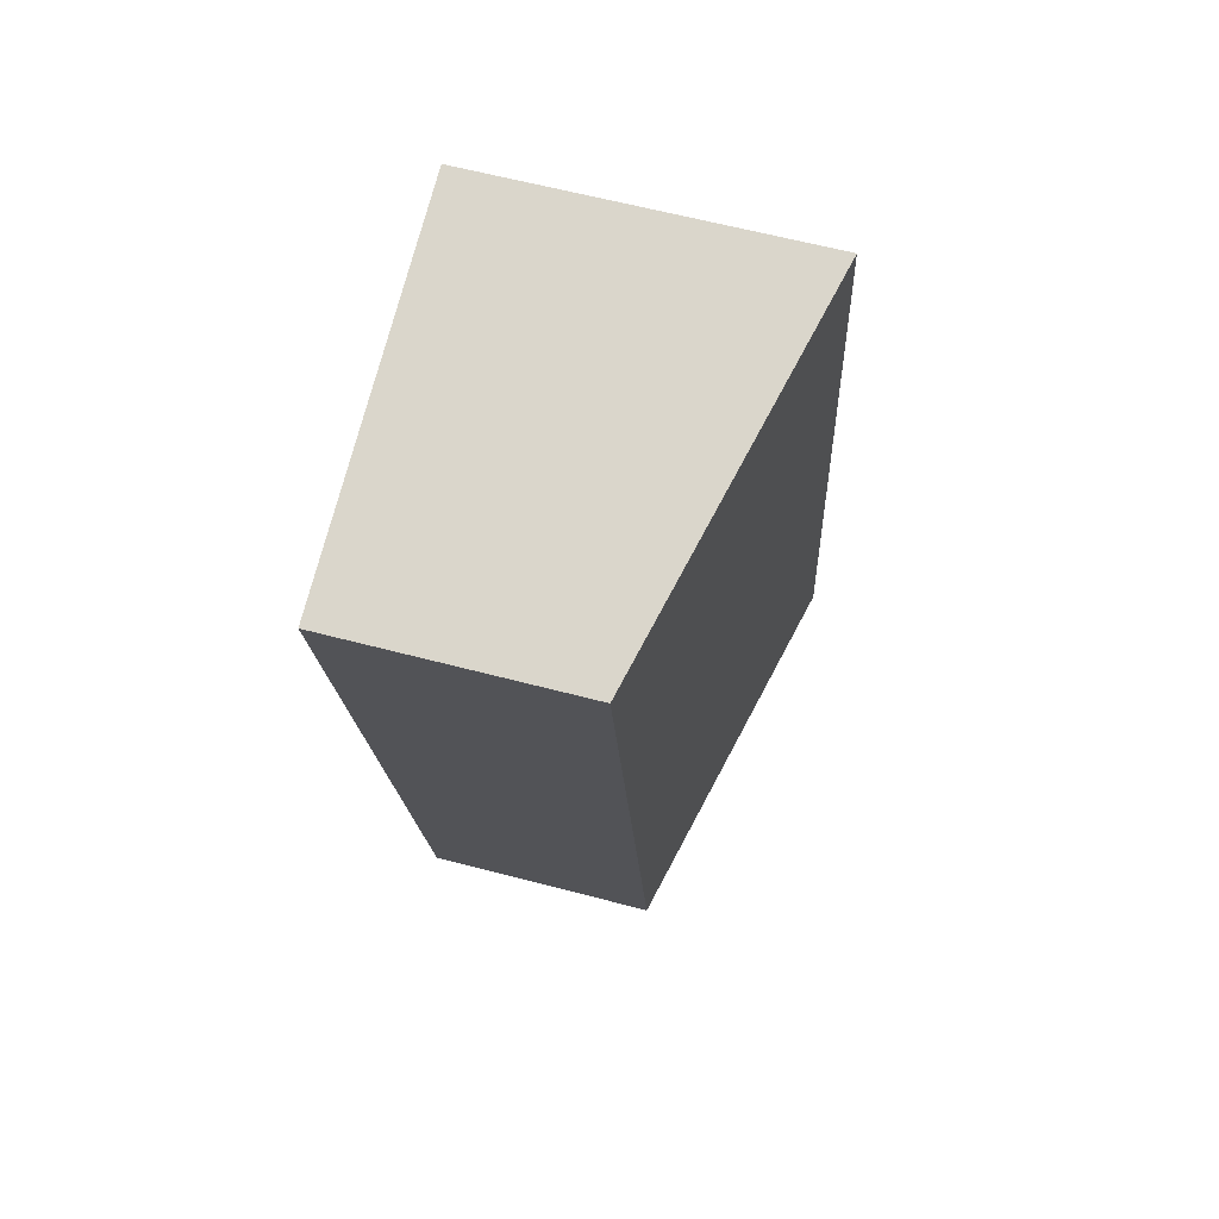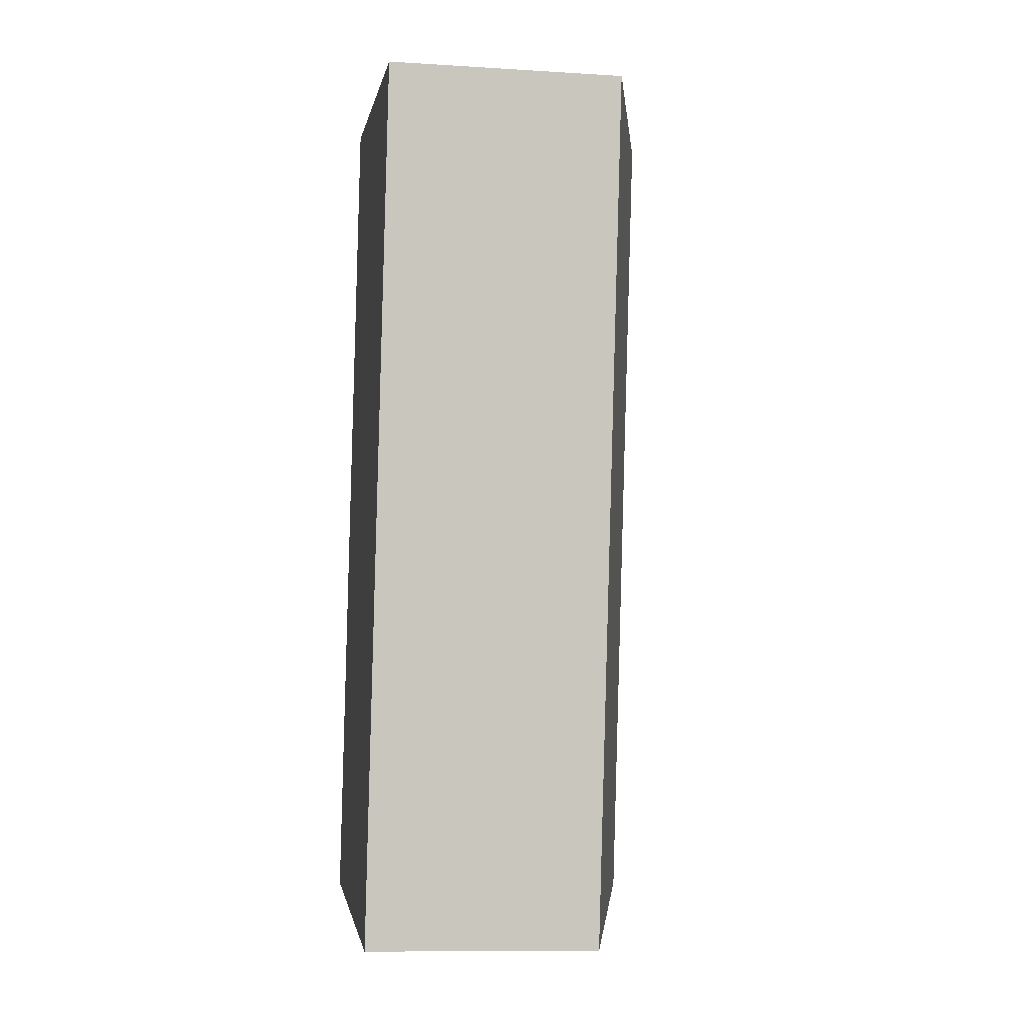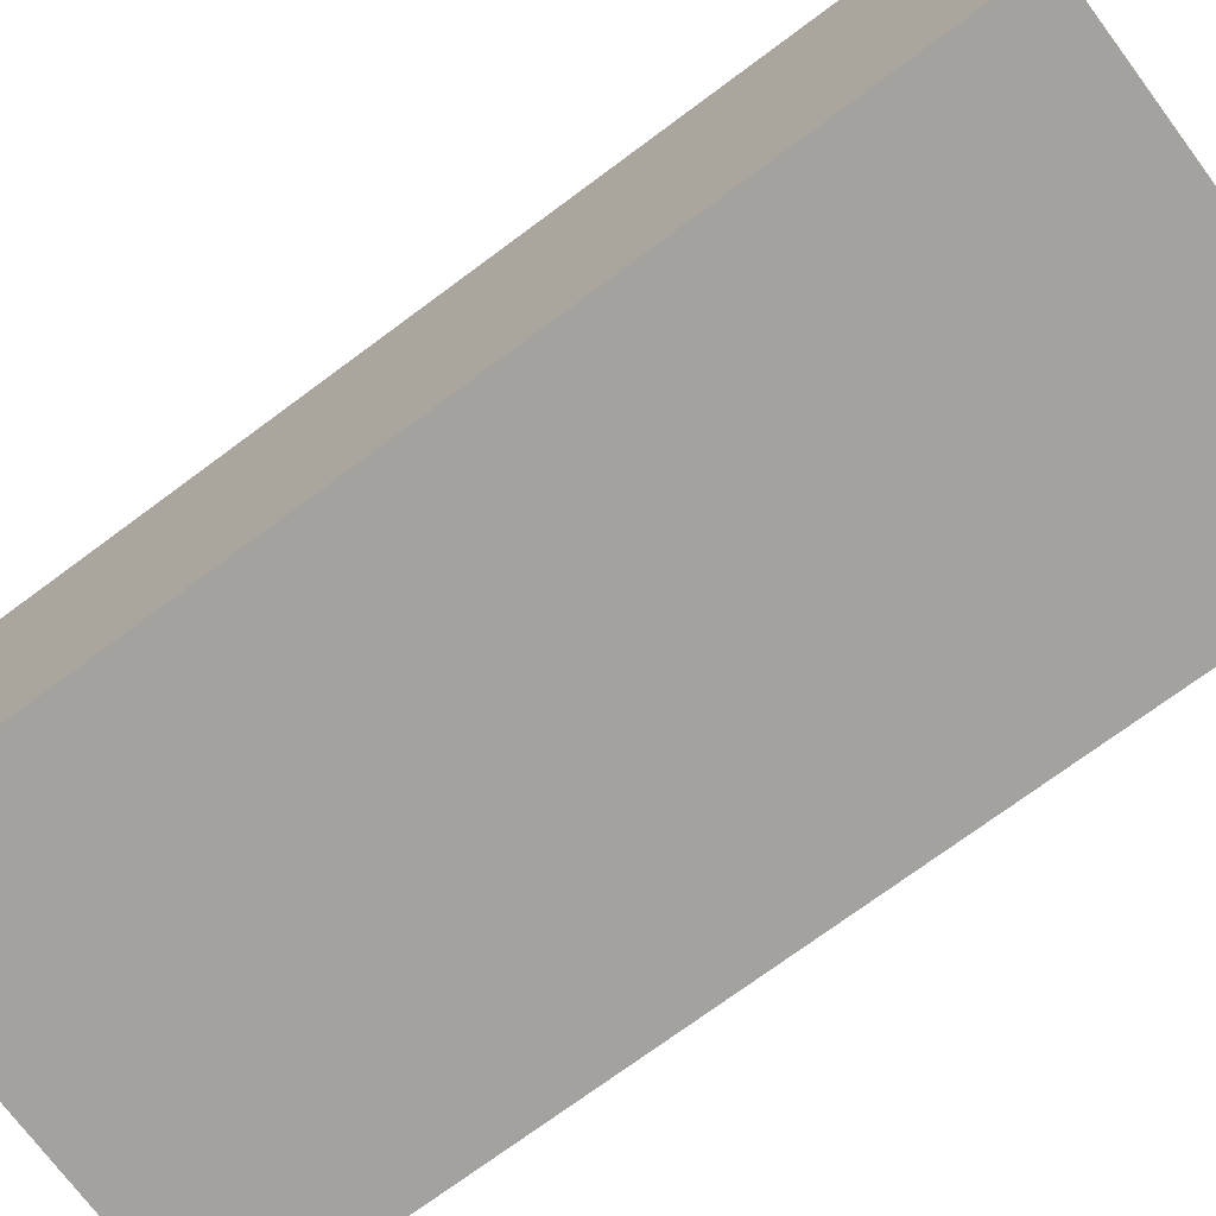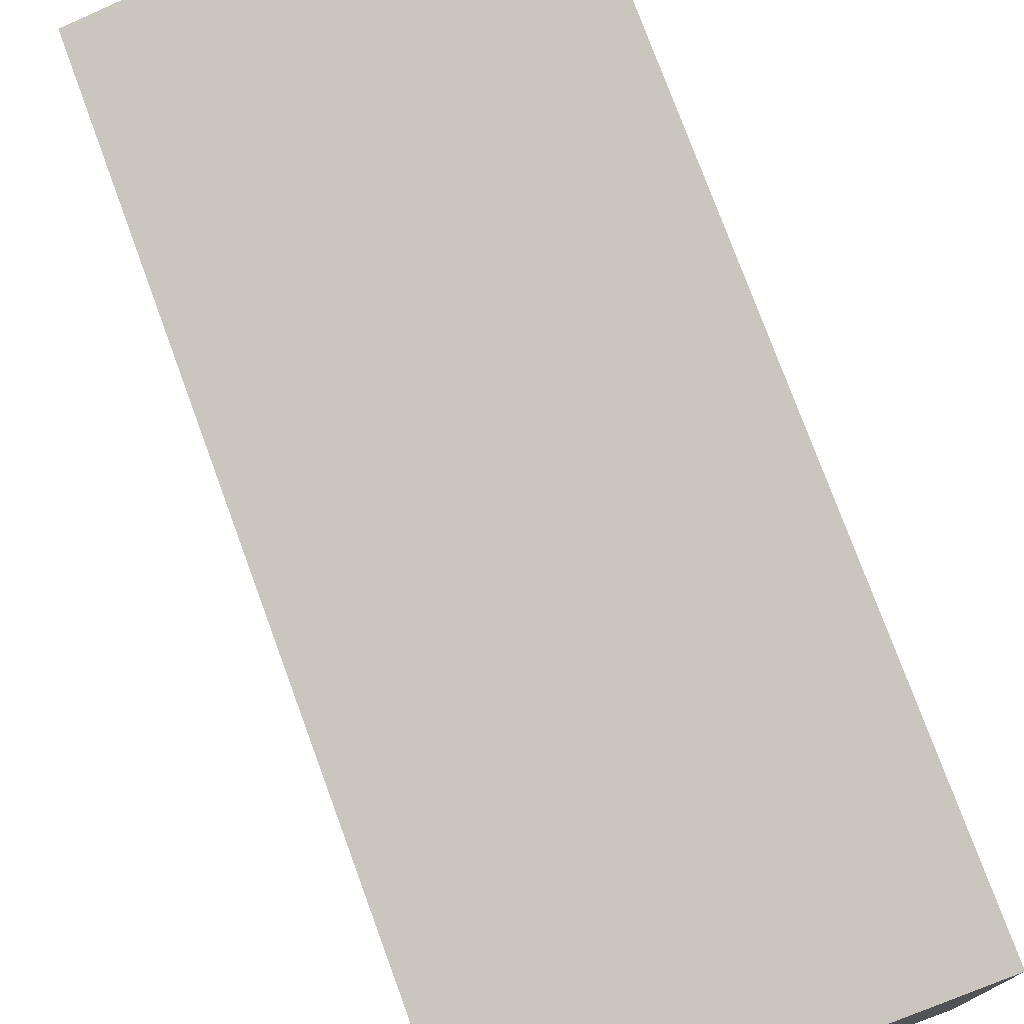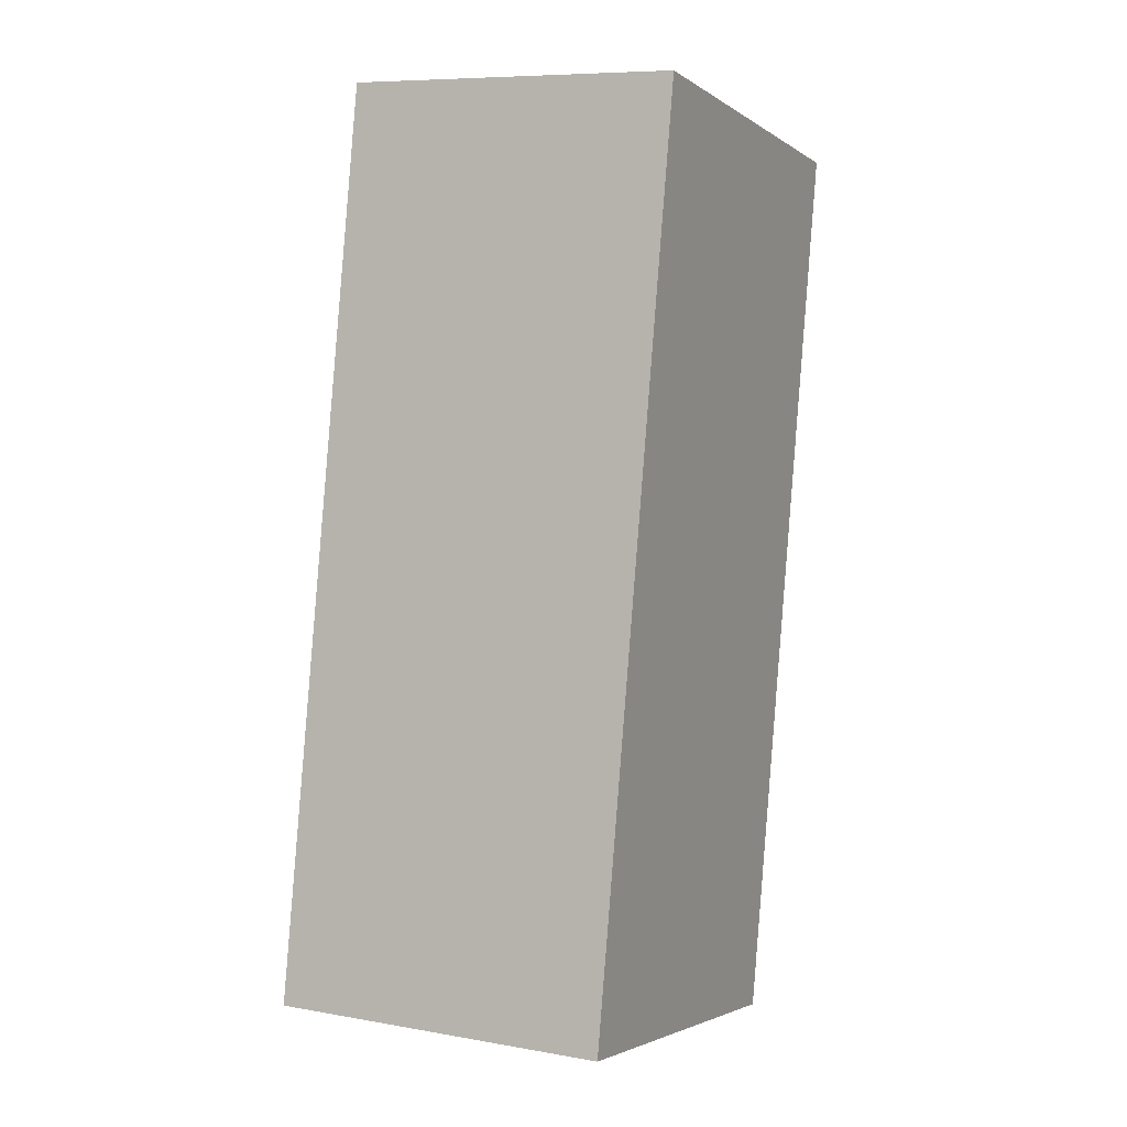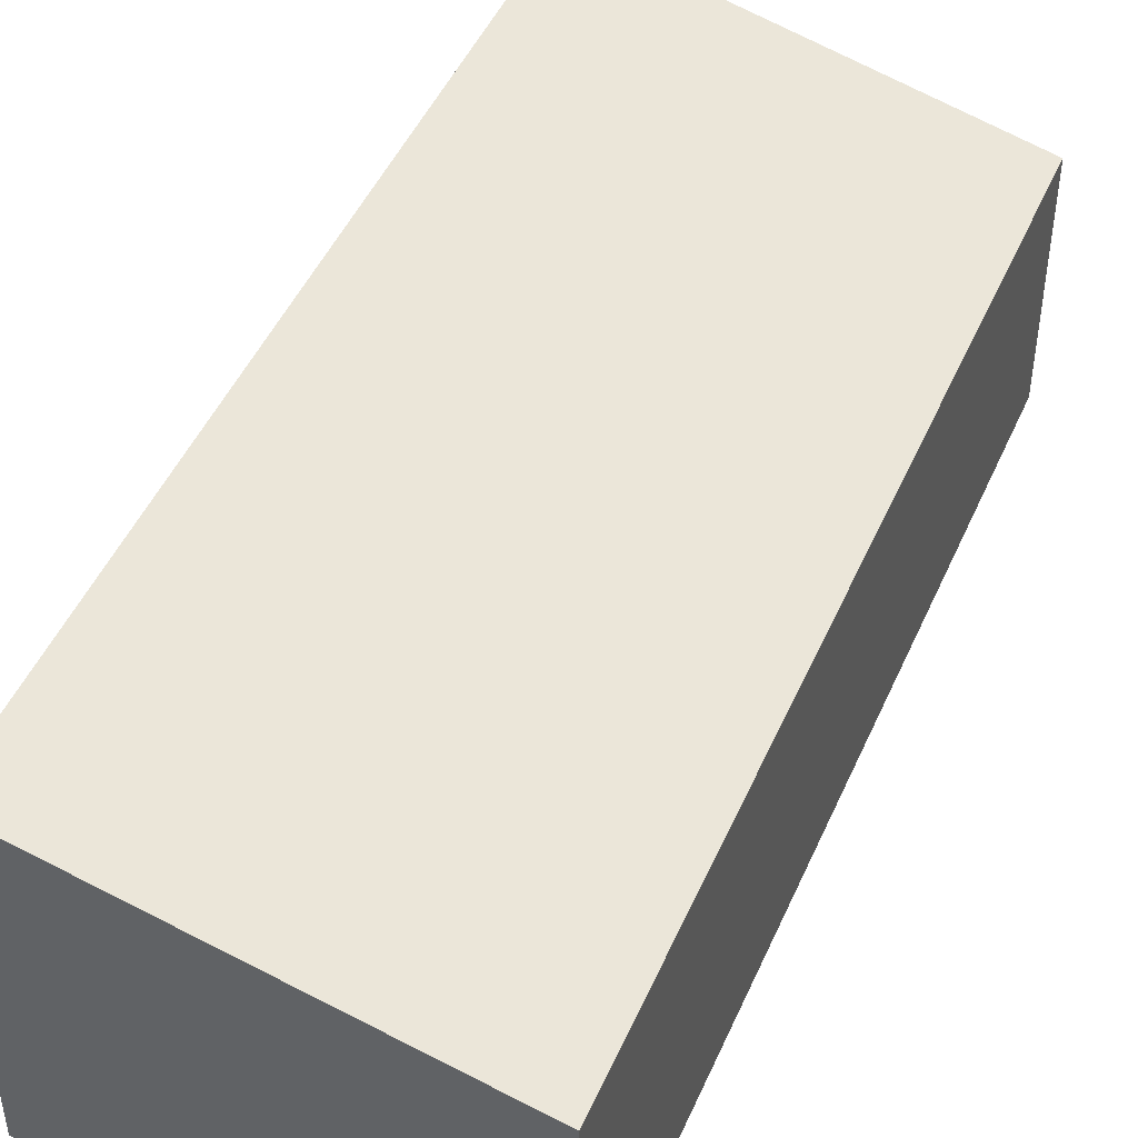
<metadata>
{"format":"obj","ext":"obj","renderer":"f3d","projection":"perspective","resolution":1024,"background":"white","views":[{"elev":63.3,"azim":104.8,"up":"+Z"},{"elev":-10.9,"azim":81.3,"up":"+Z"},{"elev":-72.5,"azim":-43.2,"up":"+Y"},{"elev":76.3,"azim":170.0,"up":"+Y"},{"elev":8.2,"azim":-63.9,"up":"+Z"},{"elev":47.2,"azim":33.1,"up":"+Y"}]}
</metadata>
<code>
v  0 3.779 2.314e-16
v  6.148 2.708 9.185
v  4.367 2.708 -0.79
v  1.779 3.779 9.965
v  6.148 -5.624e-16 9.185
v  4.367 4.837e-17 -0.79
v  0 0 0
v  1.779 -6.102e-16 9.965
g defaultobject
f 1 2 3
f 2 1 4
f 5 3 2
f 3 5 6
f 3 7 1
f 7 3 6
f 7 4 1
f 4 7 8
f 8 2 4
f 2 8 5
f 8 6 5
f 6 8 7

</code>
